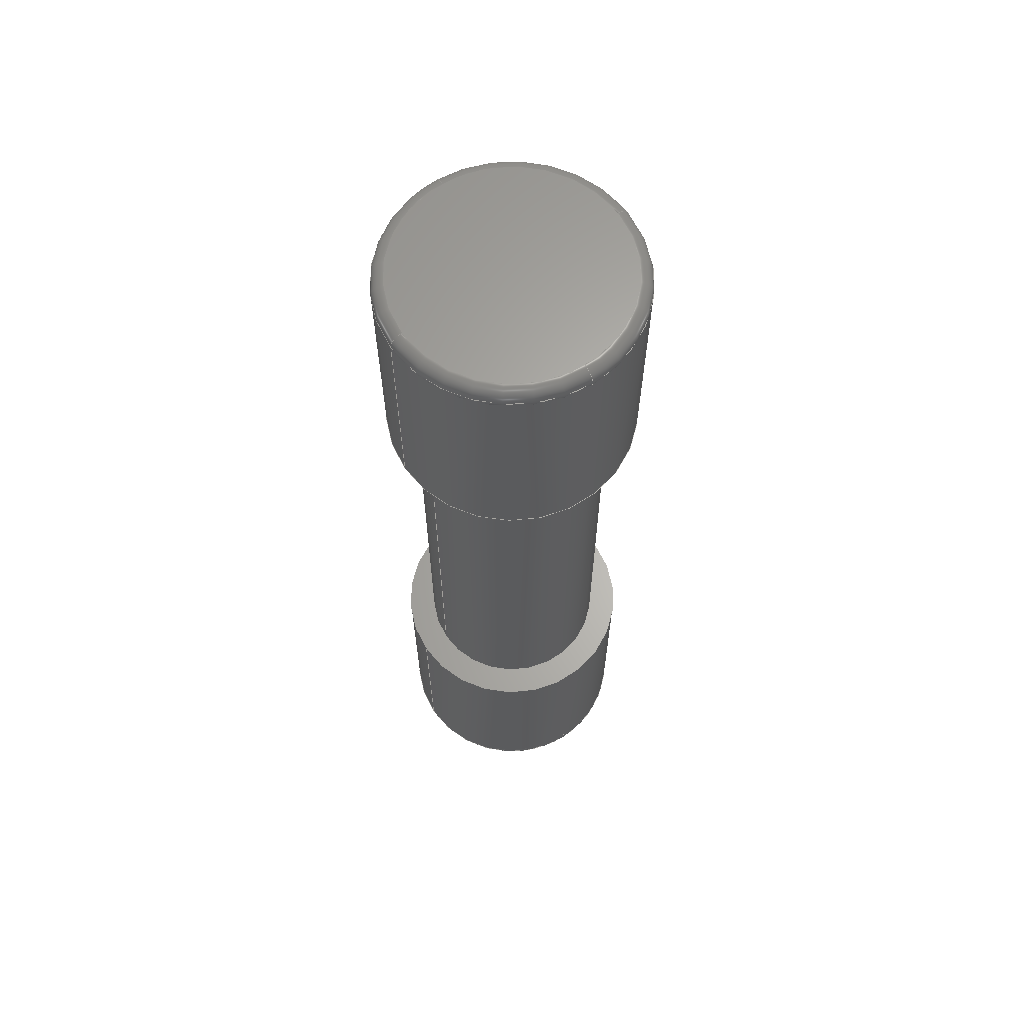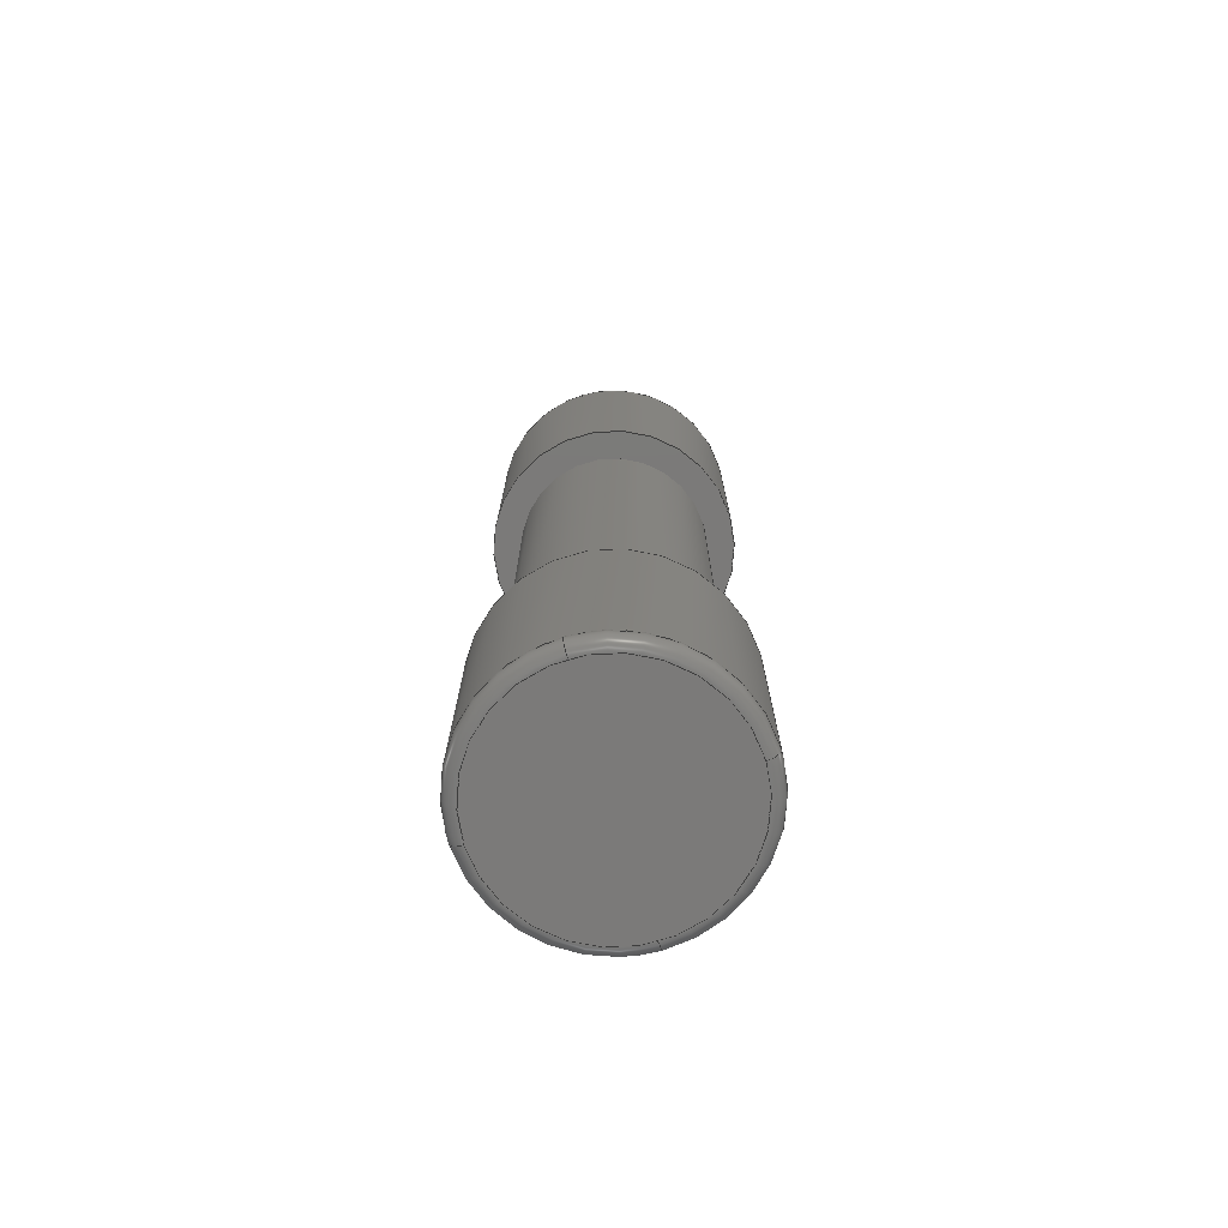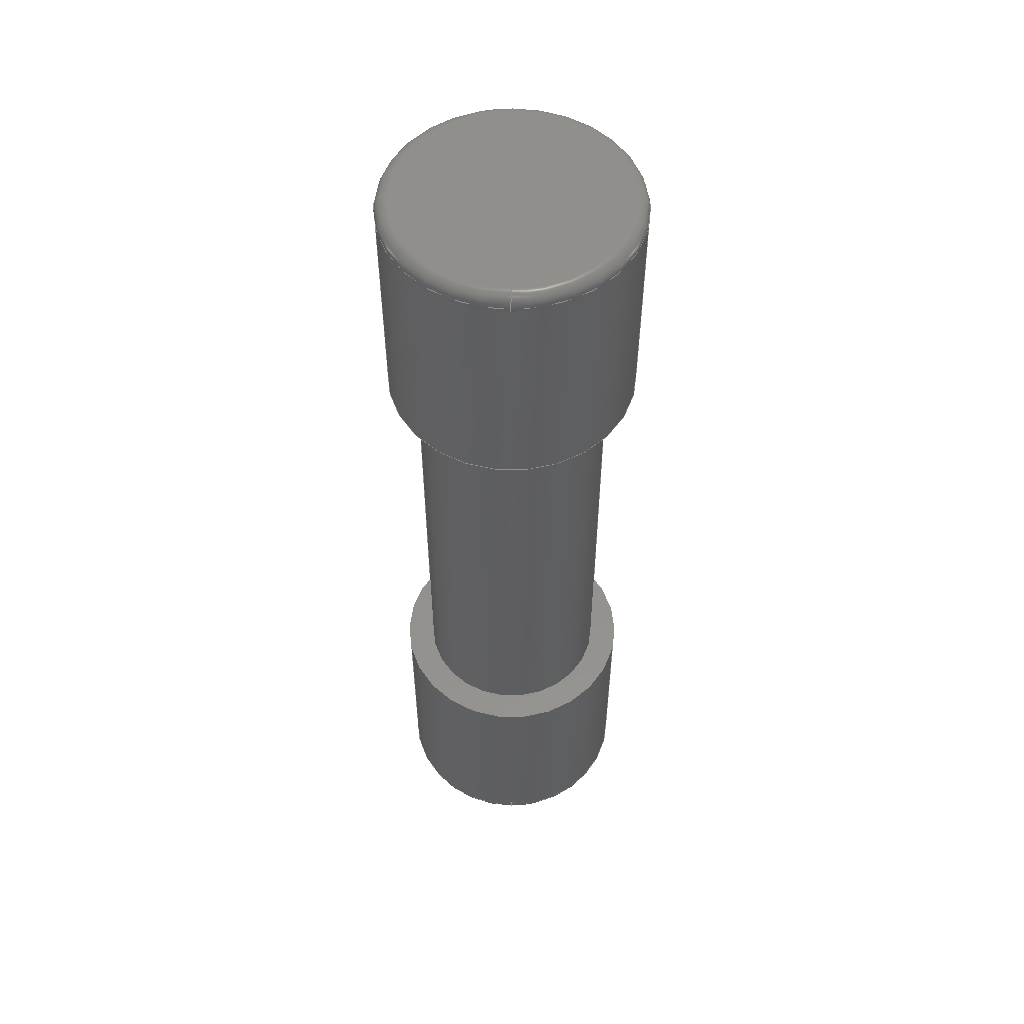
<metadata>
{"format":"step","ext":"stp","renderer":"f3d","projection":"perspective","resolution":1024,"background":"white","views":[{"elev":64.2,"azim":56.6,"up":"+Z"},{"elev":-73.7,"azim":-73.4,"up":"+Z"},{"elev":53.9,"azim":-89.6,"up":"+Z"}]}
</metadata>
<code>
ISO-10303-21;
DATA;
#1=CARTESIAN_POINT('',(0,2.34,-9.74));
#2=DIRECTION('',(1,0,0));
#3=DIRECTION('',(0,0,-1));
#4=AXIS2_PLACEMENT_3D('',#1,#2,#3);
#5=CARTESIAN_POINT('',(0,-2.34,-9.74));
#6=DIRECTION('',(-1,0,0));
#7=DIRECTION('',(0,0,-1));
#8=AXIS2_PLACEMENT_3D('',#5,#6,#7);
#9=CARTESIAN_POINT('',(0,0,-10));
#10=DIRECTION('',(0,0,1));
#11=DIRECTION('',(0,1,0));
#12=AXIS2_PLACEMENT_3D('',#9,#10,#11);
#13=CARTESIAN_POINT('',(0,0,-10));
#14=DIRECTION('',(0,0,-1));
#15=DIRECTION('',(0,1,0));
#16=AXIS2_PLACEMENT_3D('',#13,#14,#15);
#17=CARTESIAN_POINT('',(0,0,-9.74));
#18=DIRECTION('',(0,0,-1));
#19=DIRECTION('',(0,1,0));
#20=AXIS2_PLACEMENT_3D('',#17,#18,#19);
#21=DIRECTION('',(0,0,1));
#22=VECTOR('',#21,4.74);
#23=CARTESIAN_POINT('',(0,2.6,-9.74));
#24=LINE('',#23,#22);
#25=DIRECTION('',(0,0,1));
#26=VECTOR('',#25,4.74);
#27=CARTESIAN_POINT('',(0,-2.6,-9.74));
#28=LINE('',#27,#26);
#29=CARTESIAN_POINT('',(0,0,-9.74));
#30=DIRECTION('',(0,0,1));
#31=DIRECTION('',(0,1,0));
#32=AXIS2_PLACEMENT_3D('',#29,#30,#31);
#33=CARTESIAN_POINT('',(0,0,-5));
#34=DIRECTION('',(0,0,-1));
#35=DIRECTION('',(0,1,0));
#36=AXIS2_PLACEMENT_3D('',#33,#34,#35);
#37=CARTESIAN_POINT('',(0,0,-5));
#38=DIRECTION('',(0,0,1));
#39=DIRECTION('',(0,1,0));
#40=AXIS2_PLACEMENT_3D('',#37,#38,#39);
#41=DIRECTION('',(0,0,1));
#42=VECTOR('',#41,10);
#43=CARTESIAN_POINT('',(0,2,-5));
#44=LINE('',#43,#42);
#45=DIRECTION('',(0,0,1));
#46=VECTOR('',#45,10);
#47=CARTESIAN_POINT('',(0,-2,-5));
#48=LINE('',#47,#46);
#49=CARTESIAN_POINT('',(0,0,-5));
#50=DIRECTION('',(0,0,1));
#51=DIRECTION('',(0,1,0));
#52=AXIS2_PLACEMENT_3D('',#49,#50,#51);
#53=CARTESIAN_POINT('',(0,0,-5));
#54=DIRECTION('',(0,0,-1));
#55=DIRECTION('',(0,1,0));
#56=AXIS2_PLACEMENT_3D('',#53,#54,#55);
#57=CARTESIAN_POINT('',(0,0,5));
#58=DIRECTION('',(0,0,-1));
#59=DIRECTION('',(0,1,0));
#60=AXIS2_PLACEMENT_3D('',#57,#58,#59);
#61=CARTESIAN_POINT('',(0,0,5));
#62=DIRECTION('',(0,0,1));
#63=DIRECTION('',(0,1,0));
#64=AXIS2_PLACEMENT_3D('',#61,#62,#63);
#65=DIRECTION('',(0,0,1));
#66=VECTOR('',#65,4.74);
#67=CARTESIAN_POINT('',(0,2.6,5));
#68=LINE('',#67,#66);
#69=DIRECTION('',(0,0,1));
#70=VECTOR('',#69,4.74);
#71=CARTESIAN_POINT('',(0,-2.6,5));
#72=LINE('',#71,#70);
#73=CARTESIAN_POINT('',(0,0,5));
#74=DIRECTION('',(0,0,1));
#75=DIRECTION('',(0,1,0));
#76=AXIS2_PLACEMENT_3D('',#73,#74,#75);
#77=CARTESIAN_POINT('',(0,0,5));
#78=DIRECTION('',(0,0,-1));
#79=DIRECTION('',(0,1,0));
#80=AXIS2_PLACEMENT_3D('',#77,#78,#79);
#81=CARTESIAN_POINT('',(0,0,9.74));
#82=DIRECTION('',(0,0,-1));
#83=DIRECTION('',(0,1,0));
#84=AXIS2_PLACEMENT_3D('',#81,#82,#83);
#85=CARTESIAN_POINT('',(0,2.34,9.74));
#86=DIRECTION('',(1,0,0));
#87=DIRECTION('',(0,1,0));
#88=AXIS2_PLACEMENT_3D('',#85,#86,#87);
#89=CARTESIAN_POINT('',(0,-2.34,9.74));
#90=DIRECTION('',(-1,0,0));
#91=DIRECTION('',(0,-1,0));
#92=AXIS2_PLACEMENT_3D('',#89,#90,#91);
#93=CARTESIAN_POINT('',(0,0,9.74));
#94=DIRECTION('',(0,0,1));
#95=DIRECTION('',(0,1,0));
#96=AXIS2_PLACEMENT_3D('',#93,#94,#95);
#97=CARTESIAN_POINT('',(0,0,10));
#98=DIRECTION('',(0,0,1));
#99=DIRECTION('',(0,1,0));
#100=AXIS2_PLACEMENT_3D('',#97,#98,#99);
#101=CARTESIAN_POINT('',(0,0,10));
#102=DIRECTION('',(0,0,-1));
#103=DIRECTION('',(0,1,0));
#104=AXIS2_PLACEMENT_3D('',#101,#102,#103);
#105=CARTESIAN_POINT('',(0,0,-10));
#106=DIRECTION('',(0,0,-1));
#107=DIRECTION('',(0,-1,0));
#108=AXIS2_PLACEMENT_3D('',#105,#106,#107);
#109=PLANE('',#108);
#110=CURVE_BOUNDED_SURFACE('',#109,(#286),.F.);
#111=CARTESIAN_POINT('',(0,0,-9.74));
#112=DIRECTION('',(0,0,-1));
#113=DIRECTION('',(0,-1,0));
#114=AXIS2_PLACEMENT_3D('',#111,#112,#113);
#115=TOROIDAL_SURFACE('',#114,2.34,0.26);
#116=CURVE_BOUNDED_SURFACE('',#115,(#291),.F.);
#117=CARTESIAN_POINT('',(0,0,-9.74));
#118=DIRECTION('',(0,0,-1));
#119=DIRECTION('',(0,-1,0));
#120=AXIS2_PLACEMENT_3D('',#117,#118,#119);
#121=TOROIDAL_SURFACE('',#120,2.34,0.26);
#122=CURVE_BOUNDED_SURFACE('',#121,(#296),.F.);
#123=CARTESIAN_POINT('',(0,0,11));
#124=DIRECTION('',(0,0,-1));
#125=DIRECTION('',(0,-1,0));
#126=AXIS2_PLACEMENT_3D('',#123,#124,#125);
#127=CYLINDRICAL_SURFACE('',#126,2.6);
#128=CURVE_BOUNDED_SURFACE('',#127,(#301),.F.);
#129=CARTESIAN_POINT('',(0,0,11));
#130=DIRECTION('',(0,0,-1));
#131=DIRECTION('',(0,-1,0));
#132=AXIS2_PLACEMENT_3D('',#129,#130,#131);
#133=CYLINDRICAL_SURFACE('',#132,2.6);
#134=CURVE_BOUNDED_SURFACE('',#133,(#306),.F.);
#135=CARTESIAN_POINT('',(0,0,-5));
#136=DIRECTION('',(0,0,-1));
#137=DIRECTION('',(0,-1,0));
#138=AXIS2_PLACEMENT_3D('',#135,#136,#137);
#139=PLANE('',#138);
#140=CURVE_BOUNDED_SURFACE('',#139,(#309,#312),.F.);
#141=CARTESIAN_POINT('',(0,0,11));
#142=DIRECTION('',(0,0,-1));
#143=DIRECTION('',(0,-1,0));
#144=AXIS2_PLACEMENT_3D('',#141,#142,#143);
#145=CYLINDRICAL_SURFACE('',#144,2);
#146=CURVE_BOUNDED_SURFACE('',#145,(#317),.F.);
#147=CARTESIAN_POINT('',(0,0,11));
#148=DIRECTION('',(0,0,-1));
#149=DIRECTION('',(0,-1,0));
#150=AXIS2_PLACEMENT_3D('',#147,#148,#149);
#151=CYLINDRICAL_SURFACE('',#150,2);
#152=CURVE_BOUNDED_SURFACE('',#151,(#322),.F.);
#153=CARTESIAN_POINT('',(0,0,5));
#154=DIRECTION('',(0,0,-1));
#155=DIRECTION('',(0,-1,0));
#156=AXIS2_PLACEMENT_3D('',#153,#154,#155);
#157=PLANE('',#156);
#158=CURVE_BOUNDED_SURFACE('',#157,(#325,#328),.F.);
#159=CARTESIAN_POINT('',(0,0,11));
#160=DIRECTION('',(0,0,-1));
#161=DIRECTION('',(0,-1,0));
#162=AXIS2_PLACEMENT_3D('',#159,#160,#161);
#163=CYLINDRICAL_SURFACE('',#162,2.6);
#164=CURVE_BOUNDED_SURFACE('',#163,(#333),.F.);
#165=CARTESIAN_POINT('',(0,0,11));
#166=DIRECTION('',(0,0,-1));
#167=DIRECTION('',(0,-1,0));
#168=AXIS2_PLACEMENT_3D('',#165,#166,#167);
#169=CYLINDRICAL_SURFACE('',#168,2.6);
#170=CURVE_BOUNDED_SURFACE('',#169,(#338),.F.);
#171=CARTESIAN_POINT('',(0,0,9.74));
#172=DIRECTION('',(0,0,-1));
#173=DIRECTION('',(0,-1,0));
#174=AXIS2_PLACEMENT_3D('',#171,#172,#173);
#175=TOROIDAL_SURFACE('',#174,2.34,0.26);
#176=CURVE_BOUNDED_SURFACE('',#175,(#343),.F.);
#177=CARTESIAN_POINT('',(0,0,9.74));
#178=DIRECTION('',(0,0,-1));
#179=DIRECTION('',(0,-1,0));
#180=AXIS2_PLACEMENT_3D('',#177,#178,#179);
#181=TOROIDAL_SURFACE('',#180,2.34,0.26);
#182=CURVE_BOUNDED_SURFACE('',#181,(#348),.F.);
#183=CARTESIAN_POINT('',(0,0,10));
#184=DIRECTION('',(0,0,-1));
#185=DIRECTION('',(0,-1,0));
#186=AXIS2_PLACEMENT_3D('',#183,#184,#185);
#187=PLANE('',#186);
#188=CURVE_BOUNDED_SURFACE('',#187,(#351),.F.);
#189=GEOMETRIC_SET('',(#110,#116,#122,#128,#134,#140,#146,#152,#158,#164,#170,
#176,#182,#188,#352));
#190=DIRECTION('',(0,0,-1));
#191=VECTOR('',#190,20);
#192=CARTESIAN_POINT('',(0,0,10));
#193=LINE('',#192,#191);
#194=(LENGTH_UNIT()NAMED_UNIT(*)SI_UNIT(.MILLI.,.METRE.));
#195=DIMENSIONAL_EXPONENTS(0,0,0,0,0,0,0);
#196=(NAMED_UNIT(*)PLANE_ANGLE_UNIT()SI_UNIT($,.RADIAN.));
#197=PLANE_ANGLE_MEASURE_WITH_UNIT(PLANE_ANGLE_MEASURE(0.01745),#196);
#198=(CONVERSION_BASED_UNIT('DEGREE',#197)NAMED_UNIT(#195)PLANE_ANGLE_UNIT());
#199=(NAMED_UNIT(*)SI_UNIT($,.STERADIAN.)SOLID_ANGLE_UNIT());
#200=(GEOMETRIC_REPRESENTATION_CONTEXT(3)GLOBAL_UNIT_ASSIGNED_CONTEXT((#194,
#198,#199))REPRESENTATION_CONTEXT('ID1','3'));
#201=APPLICATION_CONTEXT
('CONFIGURATION CONTROLLED 3D DESIGNS OF MECHANICAL PARTS AND ASSEMBLIES');
#202=APPLICATION_PROTOCOL_DEFINITION('international standard',
'config_control_design',1994,#201);
#203=DESIGN_CONTEXT('',#201,'design');
#204=MECHANICAL_CONTEXT('',#201,'mechanical');
#205=PRODUCT('81','81','NOT SPECIFIED',(#204));
#206=PRODUCT_DEFINITION_FORMATION_WITH_SPECIFIED_SOURCE('1','LAST_VERSION',#205,
.MADE.);
#207=PRODUCT_CATEGORY('part','');
#208=PRODUCT_RELATED_PRODUCT_CATEGORY('detail','',(#205));
#209=PRODUCT_CATEGORY_RELATIONSHIP('','',#207,#208);
#210=SECURITY_CLASSIFICATION_LEVEL('unclassified');
#211=SECURITY_CLASSIFICATION('','',#210);
#212=CC_DESIGN_SECURITY_CLASSIFICATION(#211,(#206));
#213=APPROVAL_STATUS('approved');
#214=APPROVAL(#213,'');
#215=CC_DESIGN_APPROVAL(#214,(#211,#206,#354));
#216=CALENDAR_DATE(101,15,5);
#217=COORDINATED_UNIVERSAL_TIME_OFFSET(6,0,.BEHIND.);
#218=LOCAL_TIME(6,18,28,#217);
#219=DATE_AND_TIME(#216,#218);
#220=APPROVAL_DATE_TIME(#219,#214);
#221=DATE_TIME_ROLE('creation_date');
#222=CC_DESIGN_DATE_AND_TIME_ASSIGNMENT(#219,#221,(#354));
#223=DATE_TIME_ROLE('classification_date');
#224=CC_DESIGN_DATE_AND_TIME_ASSIGNMENT(#219,#223,(#211));
#225=PERSON('UNSPECIFIED','UNSPECIFIED',$,$,$,$);
#226=ORGANIZATION('UNSPECIFIED','UNSPECIFIED','UNSPECIFIED');
#227=PERSON_AND_ORGANIZATION(#225,#226);
#228=APPROVAL_ROLE('approver');
#229=APPROVAL_PERSON_ORGANIZATION(#227,#214,#228);
#230=PERSON_AND_ORGANIZATION_ROLE('creator');
#231=CC_DESIGN_PERSON_AND_ORGANIZATION_ASSIGNMENT(#227,#230,(#206,#354));
#232=PERSON_AND_ORGANIZATION_ROLE('design_supplier');
#233=CC_DESIGN_PERSON_AND_ORGANIZATION_ASSIGNMENT(#227,#232,(#206));
#234=PERSON_AND_ORGANIZATION_ROLE('classification_officer');
#235=CC_DESIGN_PERSON_AND_ORGANIZATION_ASSIGNMENT(#227,#234,(#211));
#236=PERSON_AND_ORGANIZATION_ROLE('design_owner');
#237=CC_DESIGN_PERSON_AND_ORGANIZATION_ASSIGNMENT(#227,#236,(#205));
#238=CIRCLE('',#4,0.26);
#239=TRIMMED_CURVE('',#238,(0),(90),.T.,.UNSPECIFIED.);
#240=CIRCLE('',#8,0.26);
#241=TRIMMED_CURVE('',#240,(0),(90),.T.,.UNSPECIFIED.);
#242=CIRCLE('',#12,2.34);
#243=TRIMMED_CURVE('',#242,(0),(180),.T.,.UNSPECIFIED.);
#244=CIRCLE('',#16,2.34);
#245=TRIMMED_CURVE('',#244,(0),(180),.T.,.UNSPECIFIED.);
#246=CIRCLE('',#20,2.6);
#247=TRIMMED_CURVE('',#246,(0),(180),.T.,.UNSPECIFIED.);
#248=TRIMMED_CURVE('',#24,(0),(1),.T.,.UNSPECIFIED.);
#249=TRIMMED_CURVE('',#28,(0),(1),.T.,.UNSPECIFIED.);
#250=CIRCLE('',#32,2.6);
#251=TRIMMED_CURVE('',#250,(0),(180),.T.,.UNSPECIFIED.);
#252=CIRCLE('',#36,2.6);
#253=TRIMMED_CURVE('',#252,(0),(180),.T.,.UNSPECIFIED.);
#254=CIRCLE('',#40,2.6);
#255=TRIMMED_CURVE('',#254,(0),(180),.T.,.UNSPECIFIED.);
#256=TRIMMED_CURVE('',#44,(0),(1),.T.,.UNSPECIFIED.);
#257=TRIMMED_CURVE('',#48,(0),(1),.T.,.UNSPECIFIED.);
#258=CIRCLE('',#52,2);
#259=TRIMMED_CURVE('',#258,(0),(180),.T.,.UNSPECIFIED.);
#260=CIRCLE('',#56,2);
#261=TRIMMED_CURVE('',#260,(0),(180),.T.,.UNSPECIFIED.);
#262=CIRCLE('',#60,2);
#263=TRIMMED_CURVE('',#262,(0),(180),.T.,.UNSPECIFIED.);
#264=CIRCLE('',#64,2);
#265=TRIMMED_CURVE('',#264,(0),(180),.T.,.UNSPECIFIED.);
#266=TRIMMED_CURVE('',#68,(0),(1),.T.,.UNSPECIFIED.);
#267=TRIMMED_CURVE('',#72,(0),(1),.T.,.UNSPECIFIED.);
#268=CIRCLE('',#76,2.6);
#269=TRIMMED_CURVE('',#268,(0),(180),.T.,.UNSPECIFIED.);
#270=CIRCLE('',#80,2.6);
#271=TRIMMED_CURVE('',#270,(0),(180),.T.,.UNSPECIFIED.);
#272=CIRCLE('',#84,2.6);
#273=TRIMMED_CURVE('',#272,(0),(180),.T.,.UNSPECIFIED.);
#274=CIRCLE('',#88,0.26);
#275=TRIMMED_CURVE('',#274,(0),(90),.T.,.UNSPECIFIED.);
#276=CIRCLE('',#92,0.26);
#277=TRIMMED_CURVE('',#276,(0),(90),.T.,.UNSPECIFIED.);
#278=CIRCLE('',#96,2.6);
#279=TRIMMED_CURVE('',#278,(0),(180),.T.,.UNSPECIFIED.);
#280=CIRCLE('',#100,2.34);
#281=TRIMMED_CURVE('',#280,(0),(180),.T.,.UNSPECIFIED.);
#282=CIRCLE('',#104,2.34);
#283=TRIMMED_CURVE('',#282,(0),(180),.T.,.UNSPECIFIED.);
#284=COMPOSITE_CURVE_SEGMENT(.CONTINUOUS.,.T.,#243);
#285=COMPOSITE_CURVE_SEGMENT(.CONTINUOUS.,.F.,#245);
#286=OUTER_BOUNDARY_CURVE('',(#284,#285),.F.);
#287=COMPOSITE_CURVE_SEGMENT(.CONTINUOUS.,.T.,#239);
#288=COMPOSITE_CURVE_SEGMENT(.CONTINUOUS.,.T.,#251);
#289=COMPOSITE_CURVE_SEGMENT(.CONTINUOUS.,.F.,#241);
#290=COMPOSITE_CURVE_SEGMENT(.CONTINUOUS.,.F.,#243);
#291=OUTER_BOUNDARY_CURVE('',(#287,#288,#289,#290),.F.);
#292=COMPOSITE_CURVE_SEGMENT(.CONTINUOUS.,.F.,#239);
#293=COMPOSITE_CURVE_SEGMENT(.CONTINUOUS.,.T.,#245);
#294=COMPOSITE_CURVE_SEGMENT(.CONTINUOUS.,.T.,#241);
#295=COMPOSITE_CURVE_SEGMENT(.CONTINUOUS.,.F.,#247);
#296=OUTER_BOUNDARY_CURVE('',(#292,#293,#294,#295),.F.);
#297=COMPOSITE_CURVE_SEGMENT(.CONTINUOUS.,.F.,#248);
#298=COMPOSITE_CURVE_SEGMENT(.CONTINUOUS.,.T.,#247);
#299=COMPOSITE_CURVE_SEGMENT(.CONTINUOUS.,.T.,#249);
#300=COMPOSITE_CURVE_SEGMENT(.CONTINUOUS.,.F.,#253);
#301=OUTER_BOUNDARY_CURVE('',(#297,#298,#299,#300),.F.);
#302=COMPOSITE_CURVE_SEGMENT(.CONTINUOUS.,.T.,#248);
#303=COMPOSITE_CURVE_SEGMENT(.CONTINUOUS.,.T.,#255);
#304=COMPOSITE_CURVE_SEGMENT(.CONTINUOUS.,.F.,#249);
#305=COMPOSITE_CURVE_SEGMENT(.CONTINUOUS.,.F.,#251);
#306=OUTER_BOUNDARY_CURVE('',(#302,#303,#304,#305),.F.);
#307=COMPOSITE_CURVE_SEGMENT(.CONTINUOUS.,.T.,#253);
#308=COMPOSITE_CURVE_SEGMENT(.CONTINUOUS.,.F.,#255);
#309=OUTER_BOUNDARY_CURVE('',(#307,#308),.F.);
#310=COMPOSITE_CURVE_SEGMENT(.CONTINUOUS.,.T.,#259);
#311=COMPOSITE_CURVE_SEGMENT(.CONTINUOUS.,.F.,#261);
#312=BOUNDARY_CURVE('',(#310,#311),.F.);
#313=COMPOSITE_CURVE_SEGMENT(.CONTINUOUS.,.T.,#256);
#314=COMPOSITE_CURVE_SEGMENT(.CONTINUOUS.,.T.,#265);
#315=COMPOSITE_CURVE_SEGMENT(.CONTINUOUS.,.F.,#257);
#316=COMPOSITE_CURVE_SEGMENT(.CONTINUOUS.,.F.,#259);
#317=OUTER_BOUNDARY_CURVE('',(#313,#314,#315,#316),.F.);
#318=COMPOSITE_CURVE_SEGMENT(.CONTINUOUS.,.F.,#256);
#319=COMPOSITE_CURVE_SEGMENT(.CONTINUOUS.,.T.,#261);
#320=COMPOSITE_CURVE_SEGMENT(.CONTINUOUS.,.T.,#257);
#321=COMPOSITE_CURVE_SEGMENT(.CONTINUOUS.,.F.,#263);
#322=OUTER_BOUNDARY_CURVE('',(#318,#319,#320,#321),.F.);
#323=COMPOSITE_CURVE_SEGMENT(.CONTINUOUS.,.T.,#269);
#324=COMPOSITE_CURVE_SEGMENT(.CONTINUOUS.,.F.,#271);
#325=OUTER_BOUNDARY_CURVE('',(#323,#324),.F.);
#326=COMPOSITE_CURVE_SEGMENT(.CONTINUOUS.,.T.,#263);
#327=COMPOSITE_CURVE_SEGMENT(.CONTINUOUS.,.F.,#265);
#328=BOUNDARY_CURVE('',(#326,#327),.F.);
#329=COMPOSITE_CURVE_SEGMENT(.CONTINUOUS.,.T.,#266);
#330=COMPOSITE_CURVE_SEGMENT(.CONTINUOUS.,.T.,#279);
#331=COMPOSITE_CURVE_SEGMENT(.CONTINUOUS.,.F.,#267);
#332=COMPOSITE_CURVE_SEGMENT(.CONTINUOUS.,.F.,#269);
#333=OUTER_BOUNDARY_CURVE('',(#329,#330,#331,#332),.F.);
#334=COMPOSITE_CURVE_SEGMENT(.CONTINUOUS.,.F.,#266);
#335=COMPOSITE_CURVE_SEGMENT(.CONTINUOUS.,.T.,#271);
#336=COMPOSITE_CURVE_SEGMENT(.CONTINUOUS.,.T.,#267);
#337=COMPOSITE_CURVE_SEGMENT(.CONTINUOUS.,.F.,#273);
#338=OUTER_BOUNDARY_CURVE('',(#334,#335,#336,#337),.F.);
#339=COMPOSITE_CURVE_SEGMENT(.CONTINUOUS.,.F.,#275);
#340=COMPOSITE_CURVE_SEGMENT(.CONTINUOUS.,.T.,#273);
#341=COMPOSITE_CURVE_SEGMENT(.CONTINUOUS.,.T.,#277);
#342=COMPOSITE_CURVE_SEGMENT(.CONTINUOUS.,.F.,#283);
#343=OUTER_BOUNDARY_CURVE('',(#339,#340,#341,#342),.F.);
#344=COMPOSITE_CURVE_SEGMENT(.CONTINUOUS.,.T.,#275);
#345=COMPOSITE_CURVE_SEGMENT(.CONTINUOUS.,.T.,#281);
#346=COMPOSITE_CURVE_SEGMENT(.CONTINUOUS.,.F.,#277);
#347=COMPOSITE_CURVE_SEGMENT(.CONTINUOUS.,.F.,#279);
#348=OUTER_BOUNDARY_CURVE('',(#344,#345,#346,#347),.F.);
#349=COMPOSITE_CURVE_SEGMENT(.CONTINUOUS.,.F.,#281);
#350=COMPOSITE_CURVE_SEGMENT(.CONTINUOUS.,.T.,#283);
#351=OUTER_BOUNDARY_CURVE('',(#349,#350),.F.);
#352=TRIMMED_CURVE('',#193,(0),(1),.T.,.UNSPECIFIED.);
#353=GEOMETRICALLY_BOUNDED_SURFACE_SHAPE_REPRESENTATION('',(#189),#200);
#354=PRODUCT_DEFINITION('design','',#206,#203);
#355=PRODUCT_DEFINITION_SHAPE('','SHAPE FOR 81',#354);
#356=SHAPE_DEFINITION_REPRESENTATION(#355,#353);
ENDSEC;
END-ISO-10303-21;

</code>
